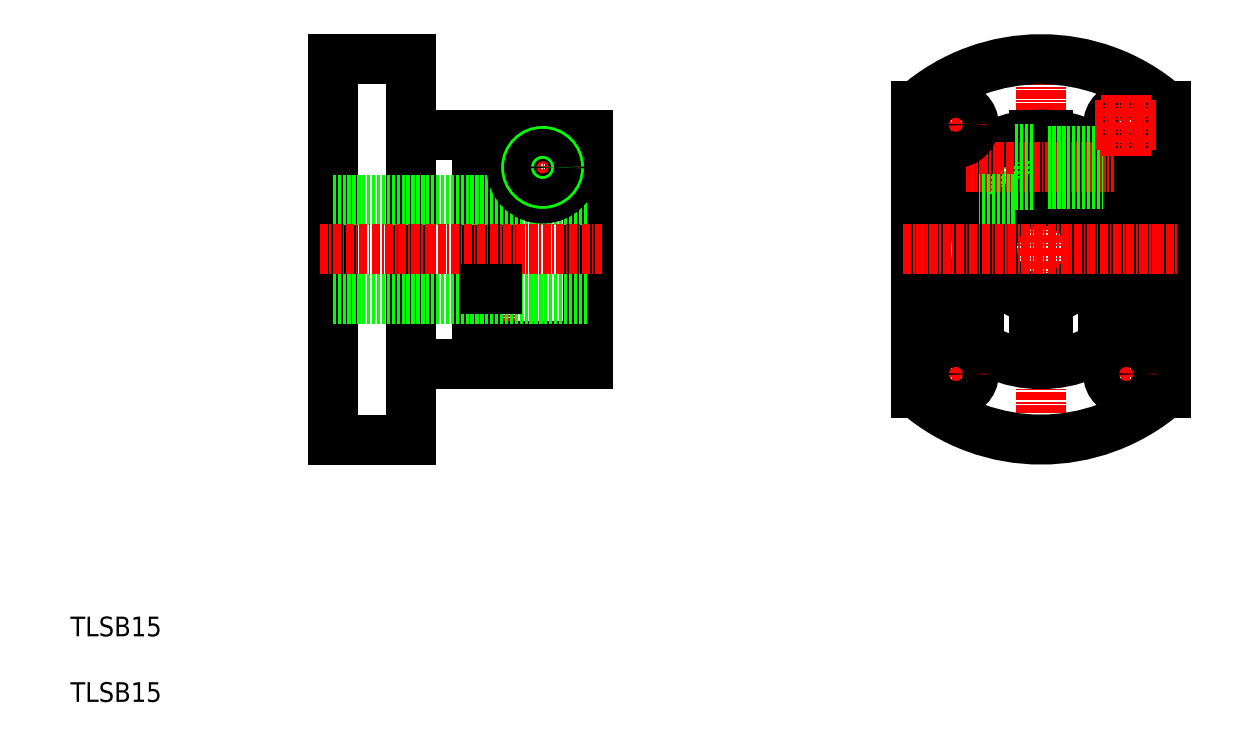
<metadata>
{"format":"dxf","ext":"dxf","renderer":"ezdxf+matplotlib","layout":"modelspace","background":"white","min_lineweight":24,"dpi":150}
</metadata>
<code>
0
SECTION
2
ENTITIES
0
LINE
8
CENTER
10
158
20
48
30
0
11
158
21
110
31
0
0
LINE
8
0
10
157
20
68.5
30
0
11
157
21
71.57
31
0
0
LINE
8
0
10
157
20
86.43
30
0
11
157
21
96.47
31
0
0
LINE
8
0
10
159
20
68.5
30
0
11
159
21
71.57
31
0
0
LINE
8
0
10
159
20
86.43
30
0
11
159
21
96.47
31
0
0
LINE
8
0
10
148.5
20
64.3
30
0
11
148.5
21
93.7
31
0
0
LINE
8
0
10
167.5
20
64.3
30
0
11
167.5
21
93.7
31
0
0
LINE
8
0
10
154
20
86.75
30
0
11
154
21
96.04
31
0
0
CIRCLE
8
0
10
158
20
79
30
0
40
17.5
0
CIRCLE
8
0
10
158
20
79
30
0
40
7.5
0
ARC
8
0
10
158
20
79
30
0
40
29
50
229.1
51
310.9
0
CIRCLE
8
0
10
171
20
98
30
0
40
2.75
0
LINE
8
CENTER
10
146.6
20
91.5
30
0
11
169.2
21
91.5
31
0
0
LINE
8
0
10
154
20
88.75
30
0
11
157
21
88.75
31
0
0
LINE
8
0
10
154
20
94.25
30
0
11
157
21
94.25
31
0
0
LINE
8
0
10
154
20
86.75
30
0
11
148.5
21
86.75
31
0
0
LINE
8
0
10
159
20
89.43
30
0
11
167.5
21
89.43
31
0
0
LINE
8
0
10
159
20
89
30
0
11
167.5
21
89
31
0
0
LINE
8
0
10
159
20
93.57
30
0
11
167.5
21
93.57
31
0
0
LINE
8
0
10
159
20
94
30
0
11
167
21
94
31
0
0
LINE
8
0
10
139
20
57.09
30
0
11
139
21
100.9
31
0
0
LINE
8
0
10
177
20
57.09
30
0
11
177
21
100.9
31
0
0
ARC
8
0
10
158
20
79
30
0
40
29
50
49.07
51
130.9
0
LINE
8
CENTER
10
166.2
20
98
30
0
11
175.8
21
98
31
0
0
LINE
8
CENTER
10
171
20
93.25
30
0
11
171
21
102.7
31
0
0
LINE
8
CENTER
10
149.8
20
98
30
0
11
140.2
21
98
31
0
0
LINE
8
CENTER
10
145
20
93.25
30
0
11
145
21
102.7
31
0
0
CIRCLE
8
0
10
145
20
98
30
0
40
2.75
0
LINE
8
CENTER
10
137
20
79
30
0
11
179
21
79
31
0
0
LINE
8
CENTER
10
166.2
20
60
30
0
11
175.8
21
60
31
0
0
LINE
8
CENTER
10
171
20
64.75
30
0
11
171
21
55.25
31
0
0
CIRCLE
8
0
10
171
20
60
30
0
40
2.75
0
LINE
8
CENTER
10
149.8
20
60
30
0
11
140.2
21
60
31
0
0
LINE
8
CENTER
10
145
20
64.75
30
0
11
145
21
55.25
31
0
0
CIRCLE
8
0
10
145
20
60
30
0
40
2.75
0
LINE
8
0
10
50
20
108
30
0
11
62
21
108
31
0
0
LINE
8
0
10
50
20
50
30
0
11
62
21
50
31
0
0
LINE
8
0
10
50
20
108
30
0
11
50
21
50
31
0
0
LINE
8
CENTER
10
82
20
97.25
30
0
11
82
21
85.75
31
0
0
LINE
8
CENTER
10
74
20
98.5
30
0
11
74
21
59.5
31
0
0
LINE
8
0
10
75
20
96.5
30
0
11
75
21
73
31
0
0
LINE
8
0
10
73
20
96.5
30
0
11
73
21
73
31
0
0
LINE
8
0
10
89
20
96.5
30
0
11
89
21
61.5
31
0
0
LINE
8
0
10
72
20
93.7
30
0
11
72
21
64.3
31
0
0
LINE
8
0
10
62
20
108
30
0
11
62
21
50
31
0
0
LINE
8
0
10
62
20
96.5
30
0
11
73
21
96.5
31
0
0
LINE
8
0
10
75
20
96.5
30
0
11
89
21
96.5
31
0
0
LINE
8
0
10
62
20
61.5
30
0
11
89
21
61.5
31
0
0
LINE
8
0
10
72
20
64.3
30
0
11
89
21
64.3
31
0
0
LINE
8
0
10
72
20
93.7
30
0
11
73
21
93.7
31
0
0
LINE
8
0
10
75
20
93.7
30
0
11
77.79
21
93.7
31
0
0
LINE
8
0
10
86.21
20
93.7
30
0
11
89
21
93.7
31
0
0
LINE
8
0
10
50
20
86.5
30
0
11
89
21
86.5
31
0
0
LINE
8
0
10
50
20
71.5
30
0
11
89
21
71.5
31
0
0
LINE
8
CENTER
10
48
20
79
30
0
11
91
21
79
31
0
0
LINE
8
CENTER
10
87.75
20
91.5
30
0
11
76.25
21
91.5
31
0
0
CIRCLE
8
0
10
82
20
91.5
30
0
40
2.75
0
CIRCLE
8
0
10
82
20
91.5
30
0
40
4.75
0
CIRCLE
8
0
10
82
20
91.5
30
0
40
2.5
0
CIRCLE
8
0
10
82
20
91.5
30
0
40
2.067
0
TEXT
8
0
10
10
20
10
30
0
40
3
1
TLSB15
0
TEXT
8
0
10
10
20
20
30
0
40
3
1
TLSB15
0
LINE
8
0
10
73
20
73
30
0
11
75
21
73
31
0
0
LINE
8
0
10
157
20
68.5
30
0
11
159
21
68.5
31
0
0
ENDSEC
0
EOF

</code>
